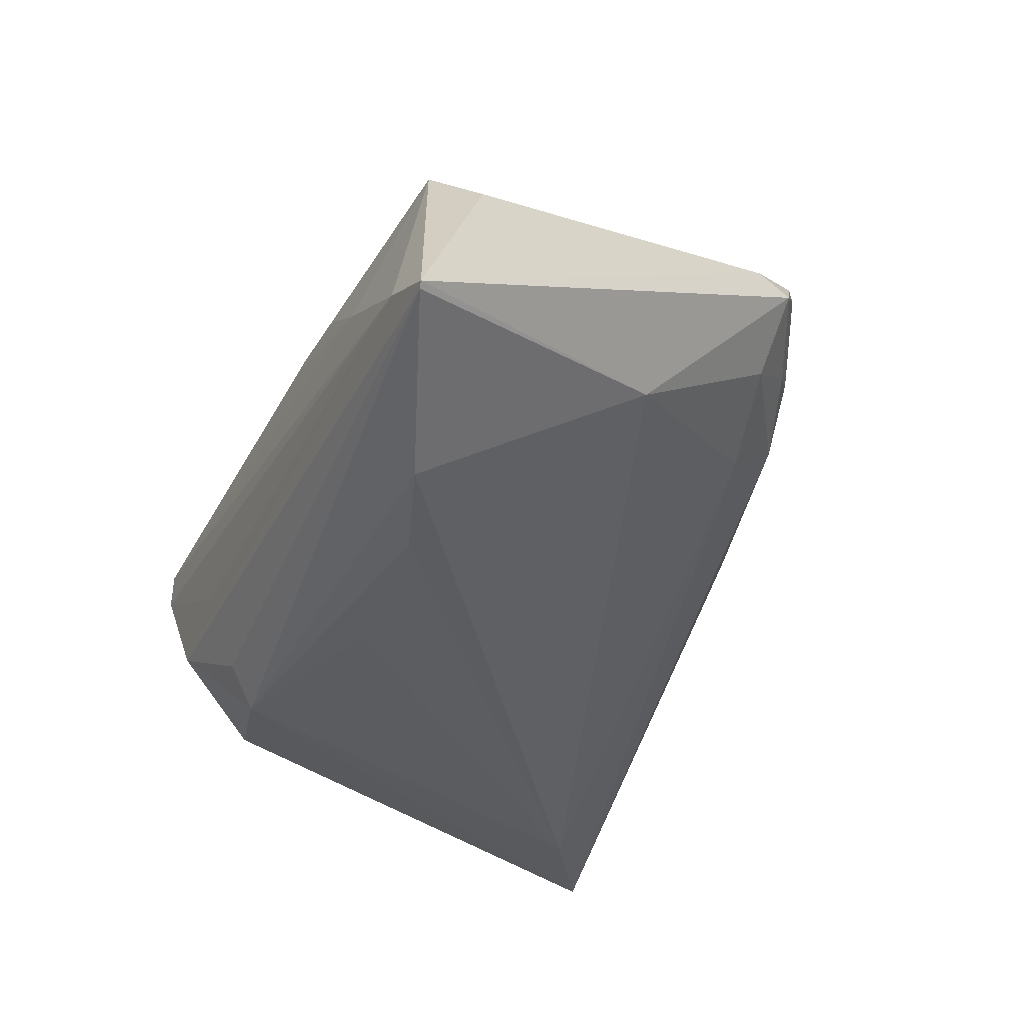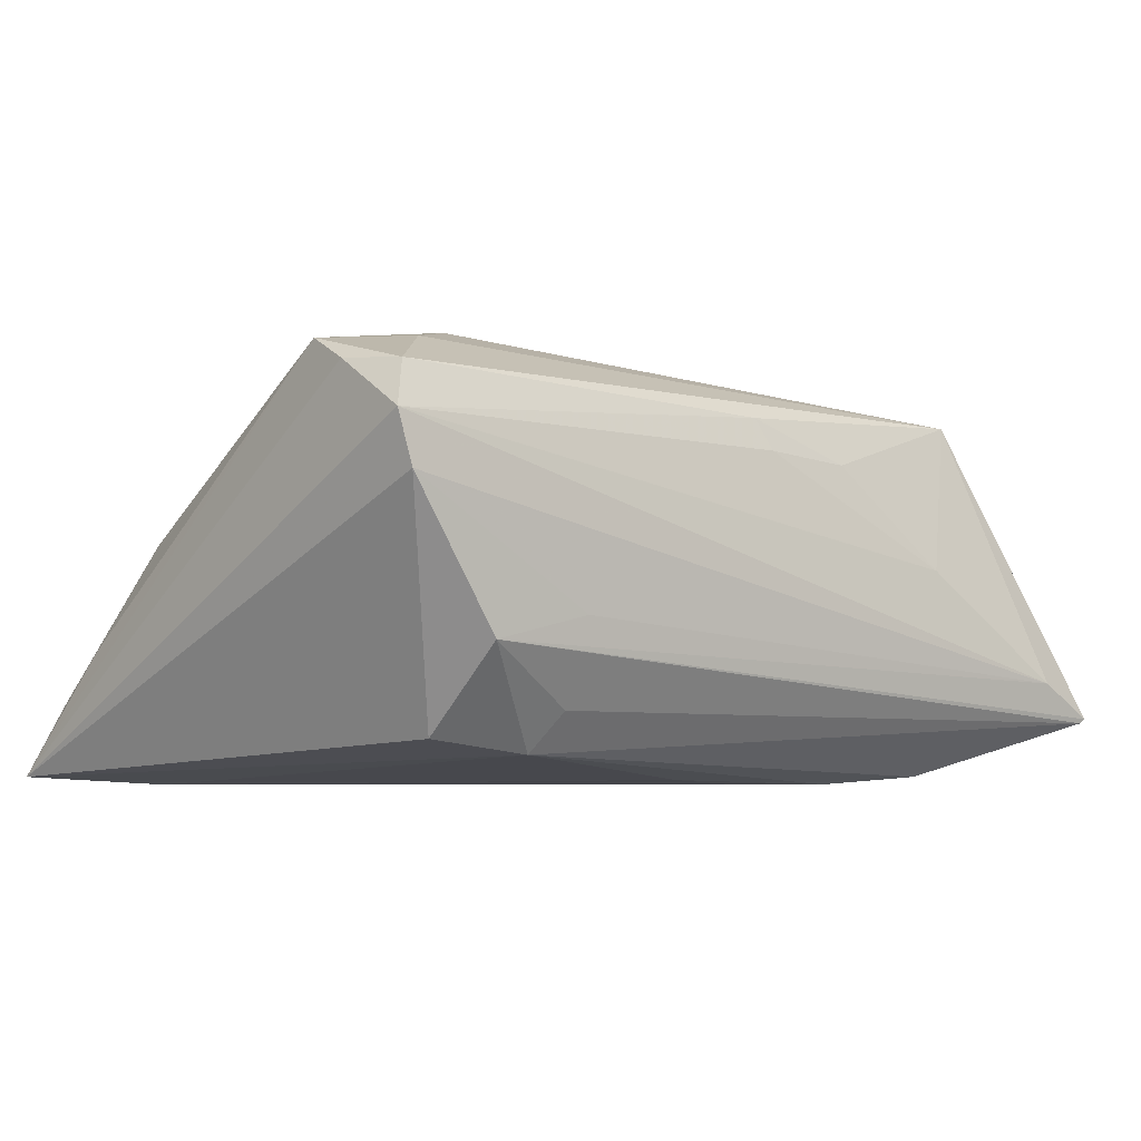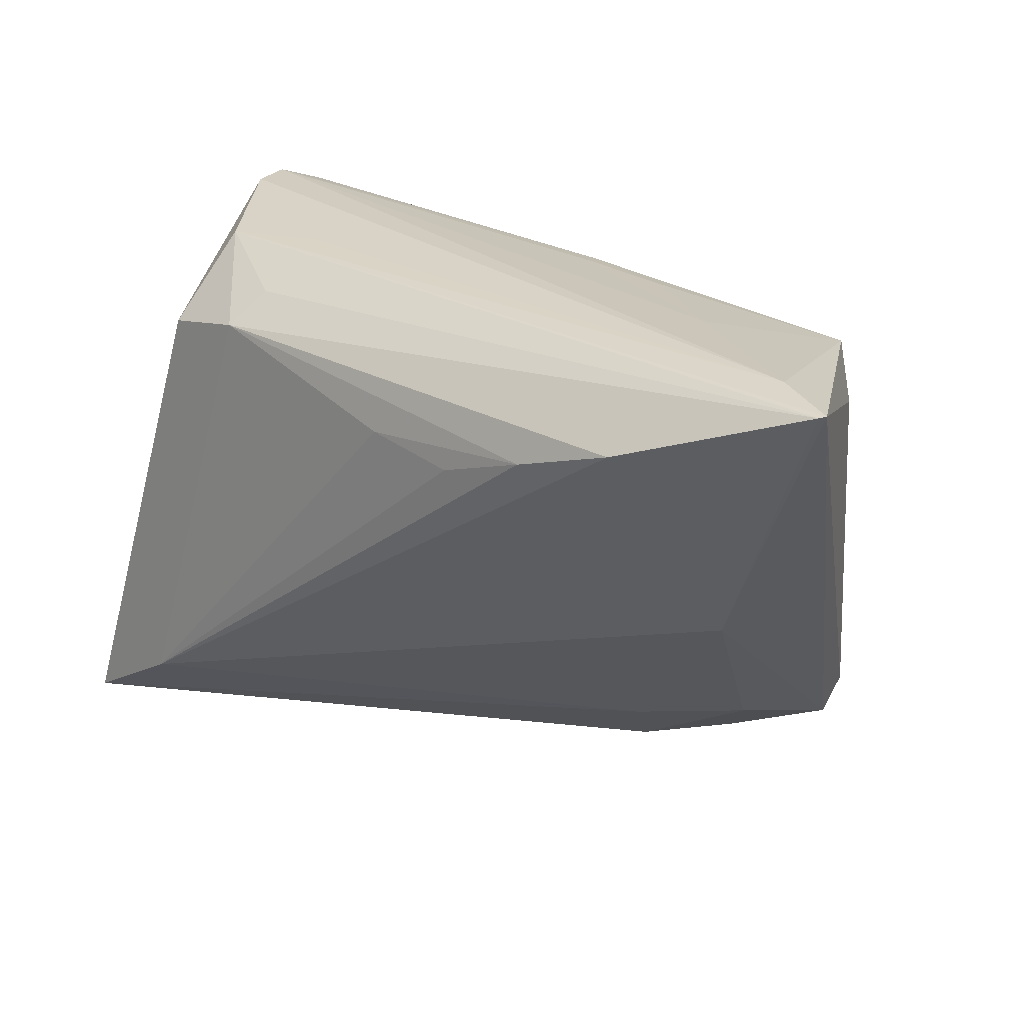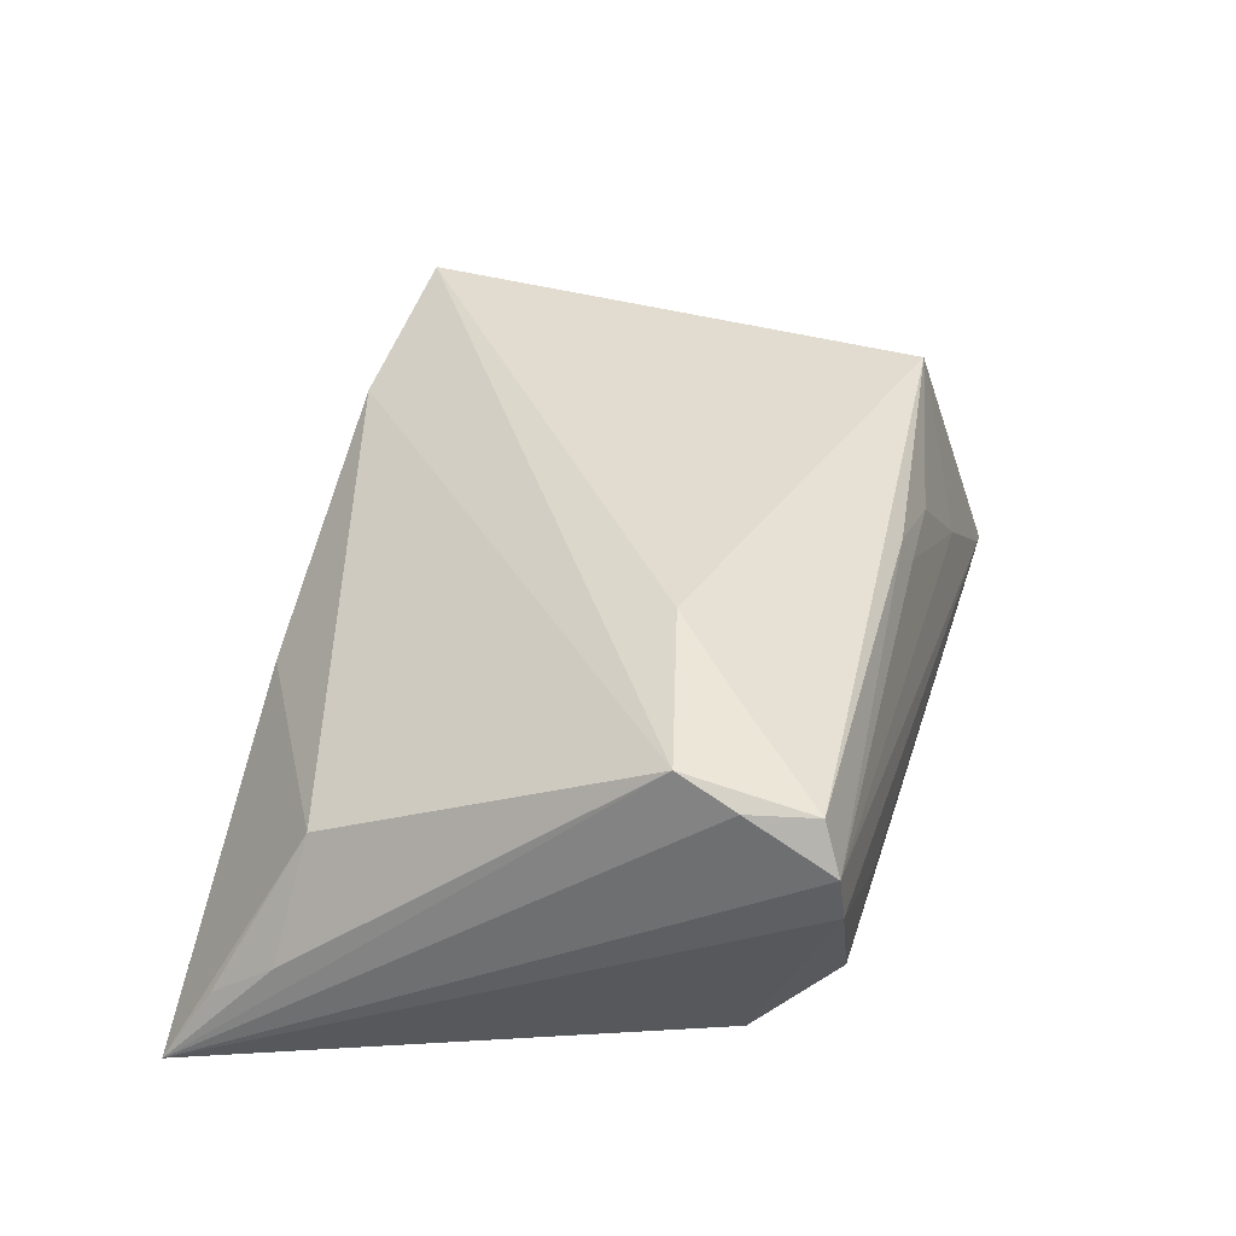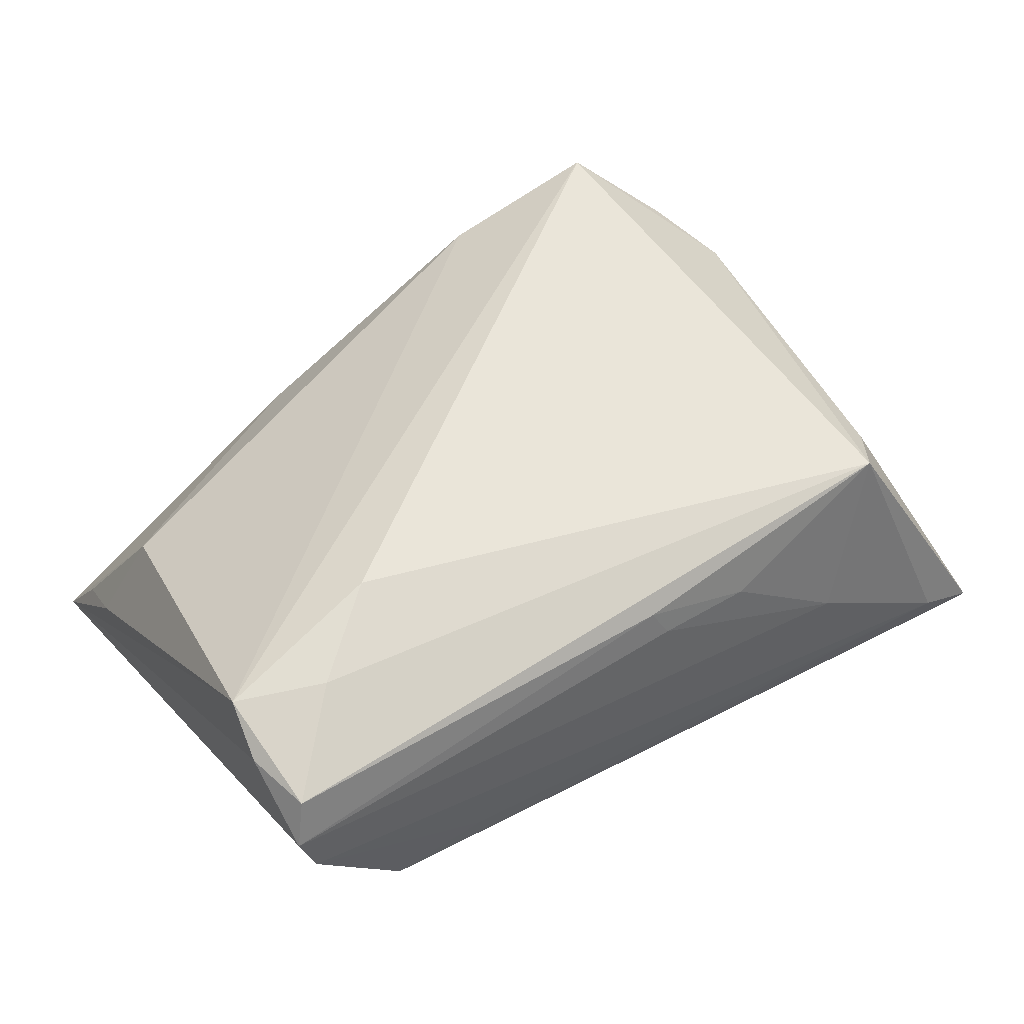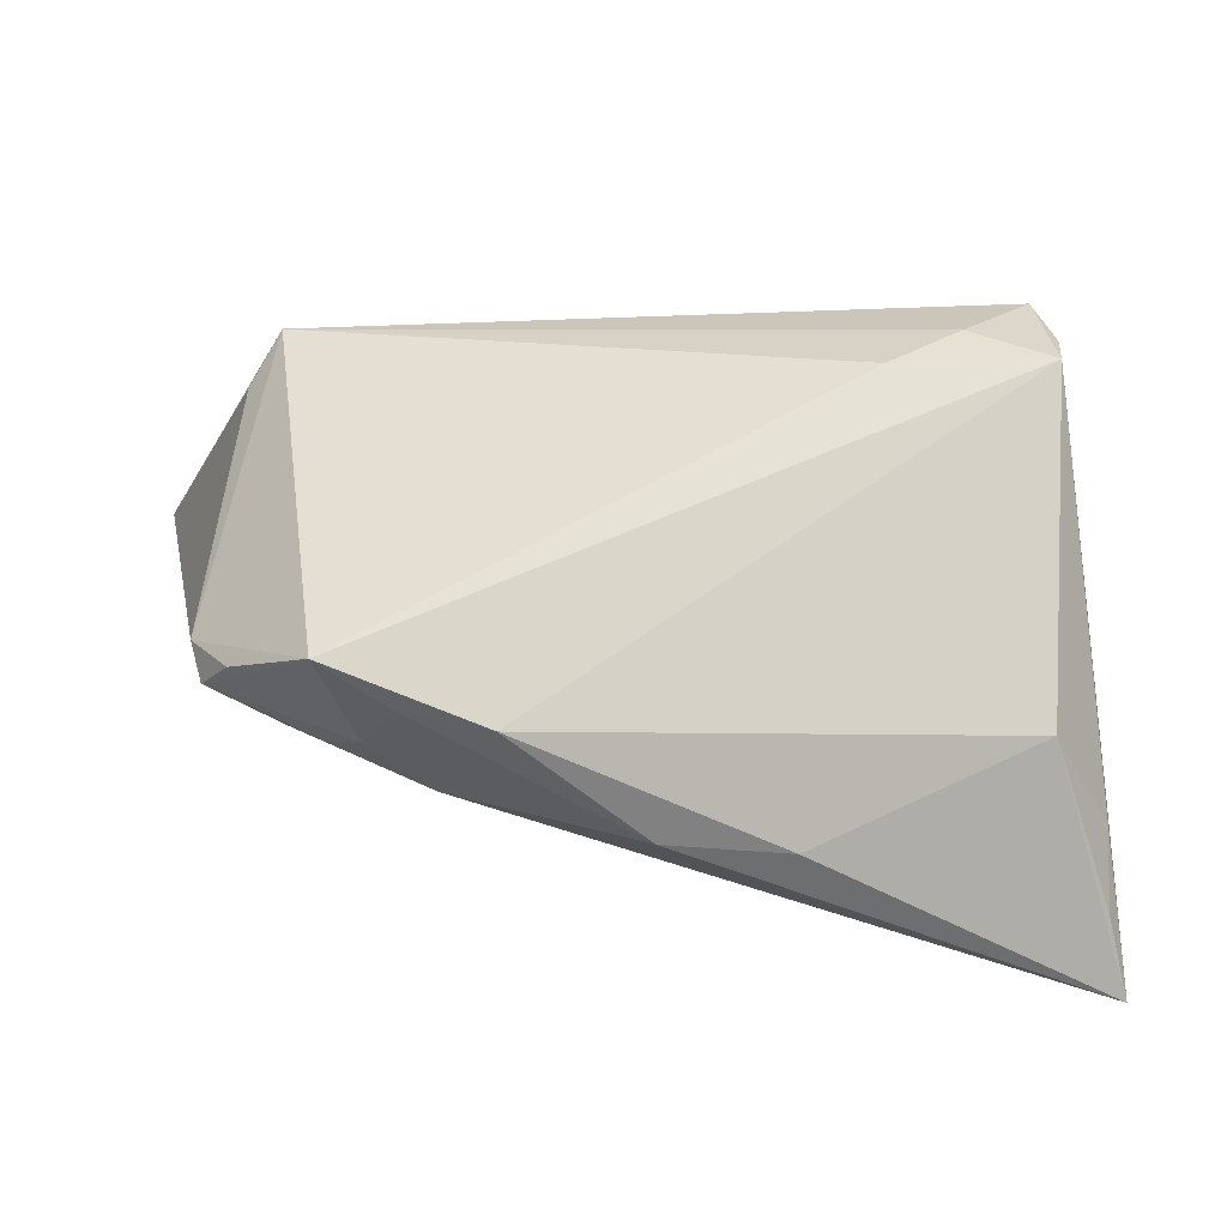
<metadata>
{"format":"obj","ext":"obj","renderer":"f3d","projection":"perspective","resolution":1024,"background":"white","views":[{"elev":-37.2,"azim":-113.6,"up":"+Z"},{"elev":-4.9,"azim":141.2,"up":"+Z"},{"elev":26.2,"azim":-142.4,"up":"+Y"},{"elev":35.5,"azim":105.4,"up":"+Z"},{"elev":55.2,"azim":149.3,"up":"+Z"},{"elev":-43.3,"azim":0.5,"up":"+Y"}]}
</metadata>
<code>
v 0.03974 -0.02279 0.002265
v -0.01424 0.01375 -0.02445
v 0.03534 -0.02891 -0.02445
v 0.03225 0.01921 -0.01956
v 0.04337 0.02003 0.01705
v -0.04345 0.01661 0.01417
v -0.005957 0.02587 0.01526
v 0.04628 -0.02469 -0.01005
v -0.03654 -0.02391 0.005862
v 0.04607 -0.03187 -0.01517
v 0.043 0.02917 0.01125
v -0.04559 -0.01928 0.01328
v -0.003476 0.01528 -0.02382
v 0.04112 0.02716 0.01638
v -0.01865 0.02643 0.01108
v -0.03168 -0.03313 0.02568
v -0.03997 0.02222 0.01766
v -0.02444 0.01732 -0.02445
v 0.03253 0.01745 0.02093
v -0.02372 -0.02696 0.001852
v -0.04985 0.02951 -0.01265
v -0.0003494 -0.03778 0.004277
v 0.0217 0.02154 -0.02113
v -0.02788 -0.03305 0.01386
v 0.03091 0.02853 -0.01009
v 0.01342 -0.03667 0.001241
v -0.03565 0.02101 -0.0236
v 0.01968 0.02506 -0.01671
v 0.04256 0.01376 0.02004
v 0.04149 0.02951 0.005523
v -0.02111 -0.03385 0.00761
v -0.007617 0.02692 0.01173
v 0.04834 -0.03703 -0.02355
v -0.04074 -0.005231 -0.007275
v 0.02353 0.009242 0.02352
v -0.0321 0.0282 -0.000108
v 0.0198 0.02899 -0.007297
v -0.04415 -0.0241 0.01226
v -0.03212 -0.02986 0.01055
v -0.01496 -0.03566 0.01844
v -0.02462 -0.03443 0.02022
v -0.0566 0.02884 -0.01726
v -0.04078 -0.02654 0.01735
v -0.05724 0.02901 -0.01674
v -0.03478 -0.03091 0.02226
f 4 30 33
f 33 23 4
f 26 22 33
f 33 1 26
f 30 37 21
f 44 17 21
f 3 23 33
f 33 20 3
f 3 20 34
f 23 18 27
f 27 3 34
f 18 3 27
f 33 22 31
f 31 20 33
f 6 17 44
f 44 12 6
f 6 12 17
f 34 20 9
f 20 31 9
f 10 1 33
f 33 8 10
f 10 8 1
f 30 21 11
f 33 30 11
f 17 12 16
f 13 18 23
f 23 3 13
f 42 34 44
f 42 27 34
f 23 27 42
f 42 28 23
f 25 4 23
f 23 28 25
f 30 4 25
f 25 37 30
f 28 42 25
f 25 42 44
f 44 21 25
f 25 21 37
f 7 11 32
f 7 15 17
f 32 15 7
f 32 11 36
f 36 11 21
f 36 15 32
f 36 21 17
f 17 15 36
f 1 8 29
f 29 8 33
f 41 31 22
f 22 26 40
f 40 41 22
f 16 41 40
f 40 26 1
f 1 29 40
f 40 29 16
f 2 3 18
f 18 13 2
f 2 13 3
f 11 7 14
f 14 7 17
f 31 41 24
f 24 41 16
f 11 14 5
f 5 14 29
f 33 11 5
f 5 29 33
f 17 16 35
f 16 29 35
f 34 9 38
f 44 34 38
f 38 12 44
f 29 14 19
f 19 35 29
f 19 14 17
f 17 35 19
f 43 16 12
f 12 38 43
f 45 24 16
f 45 38 24
f 16 43 45
f 45 43 38
f 31 24 39
f 24 38 39
f 39 9 31
f 39 38 9

</code>
